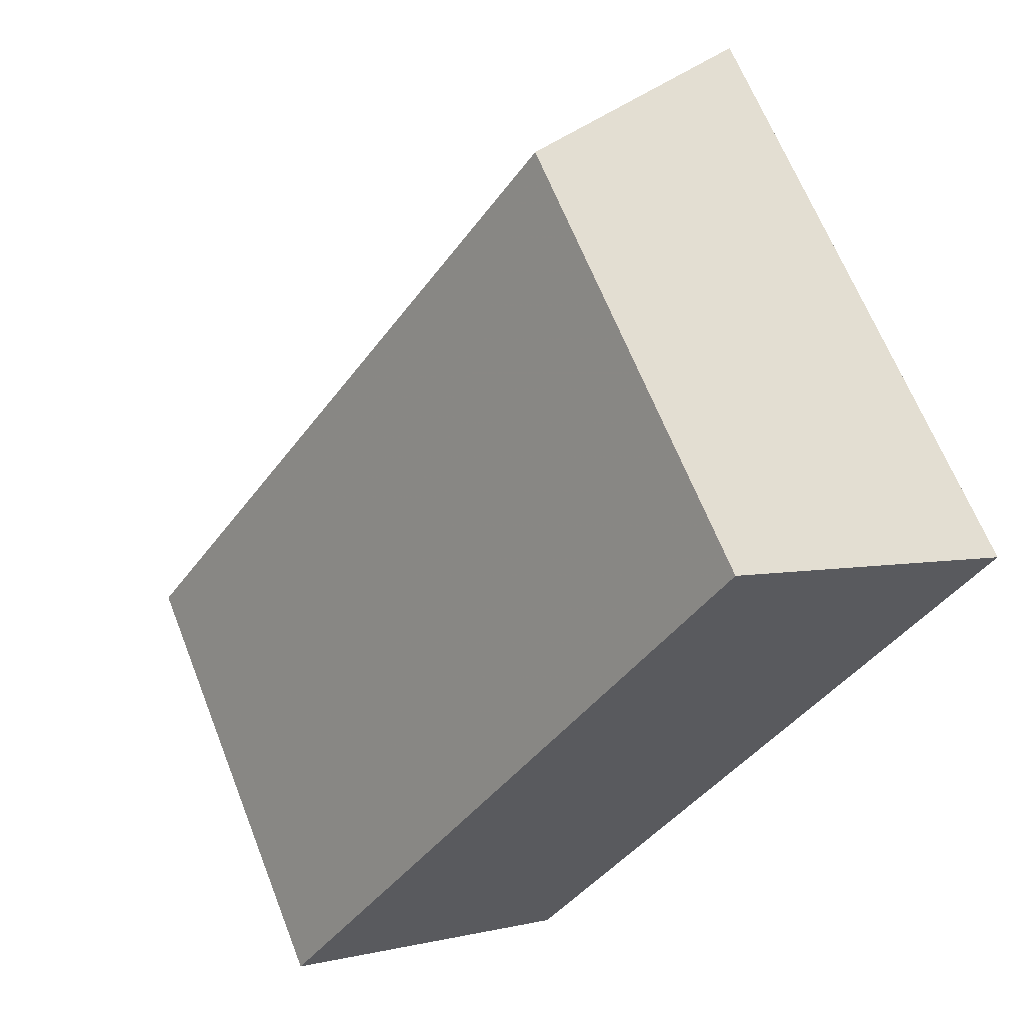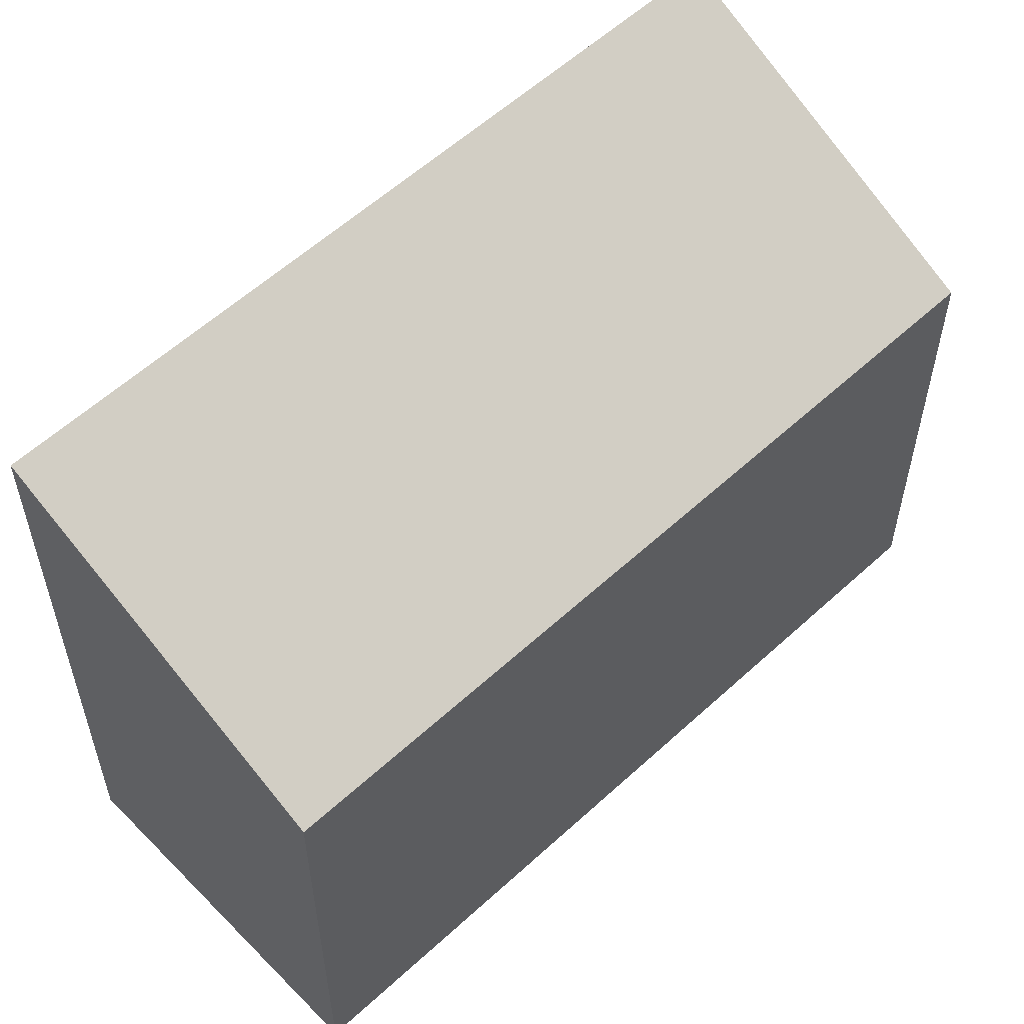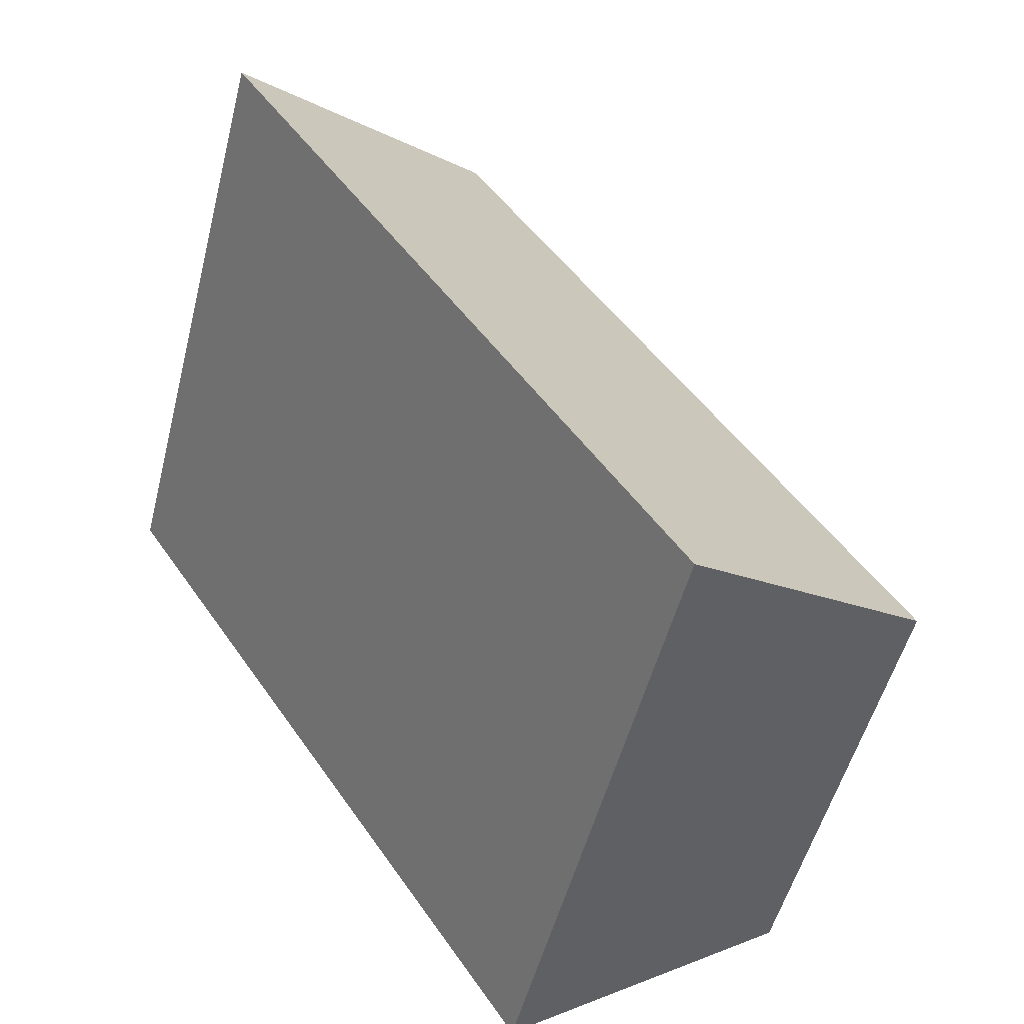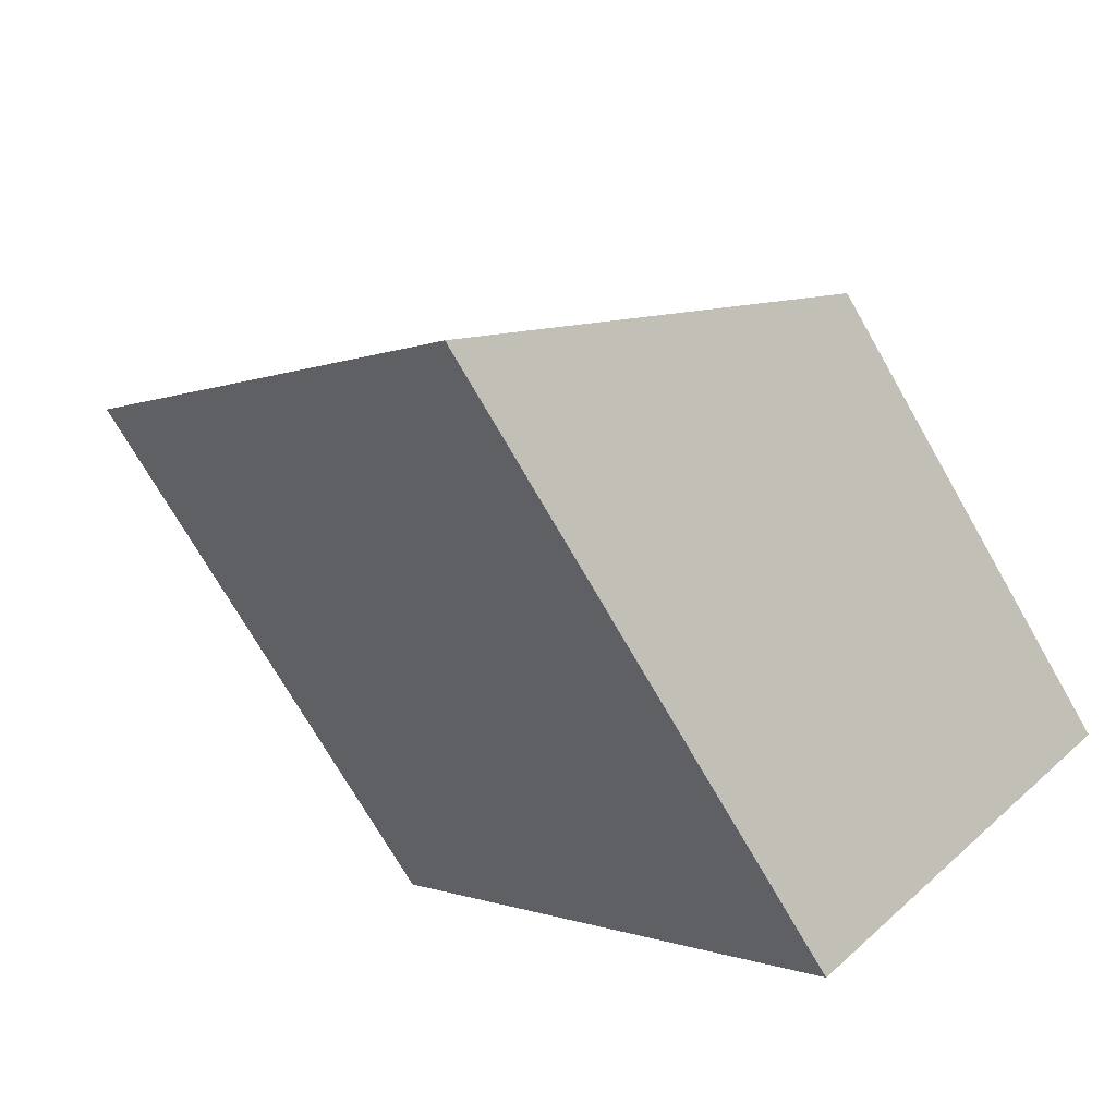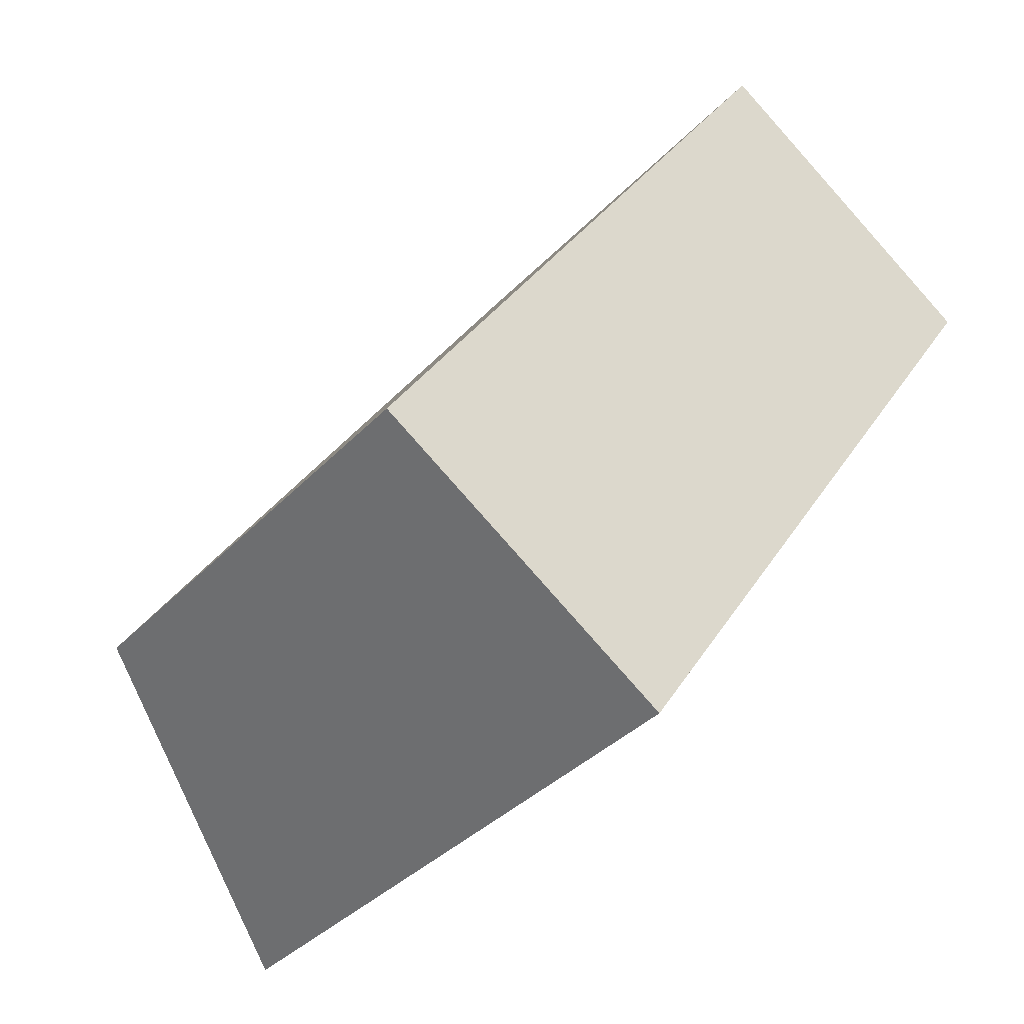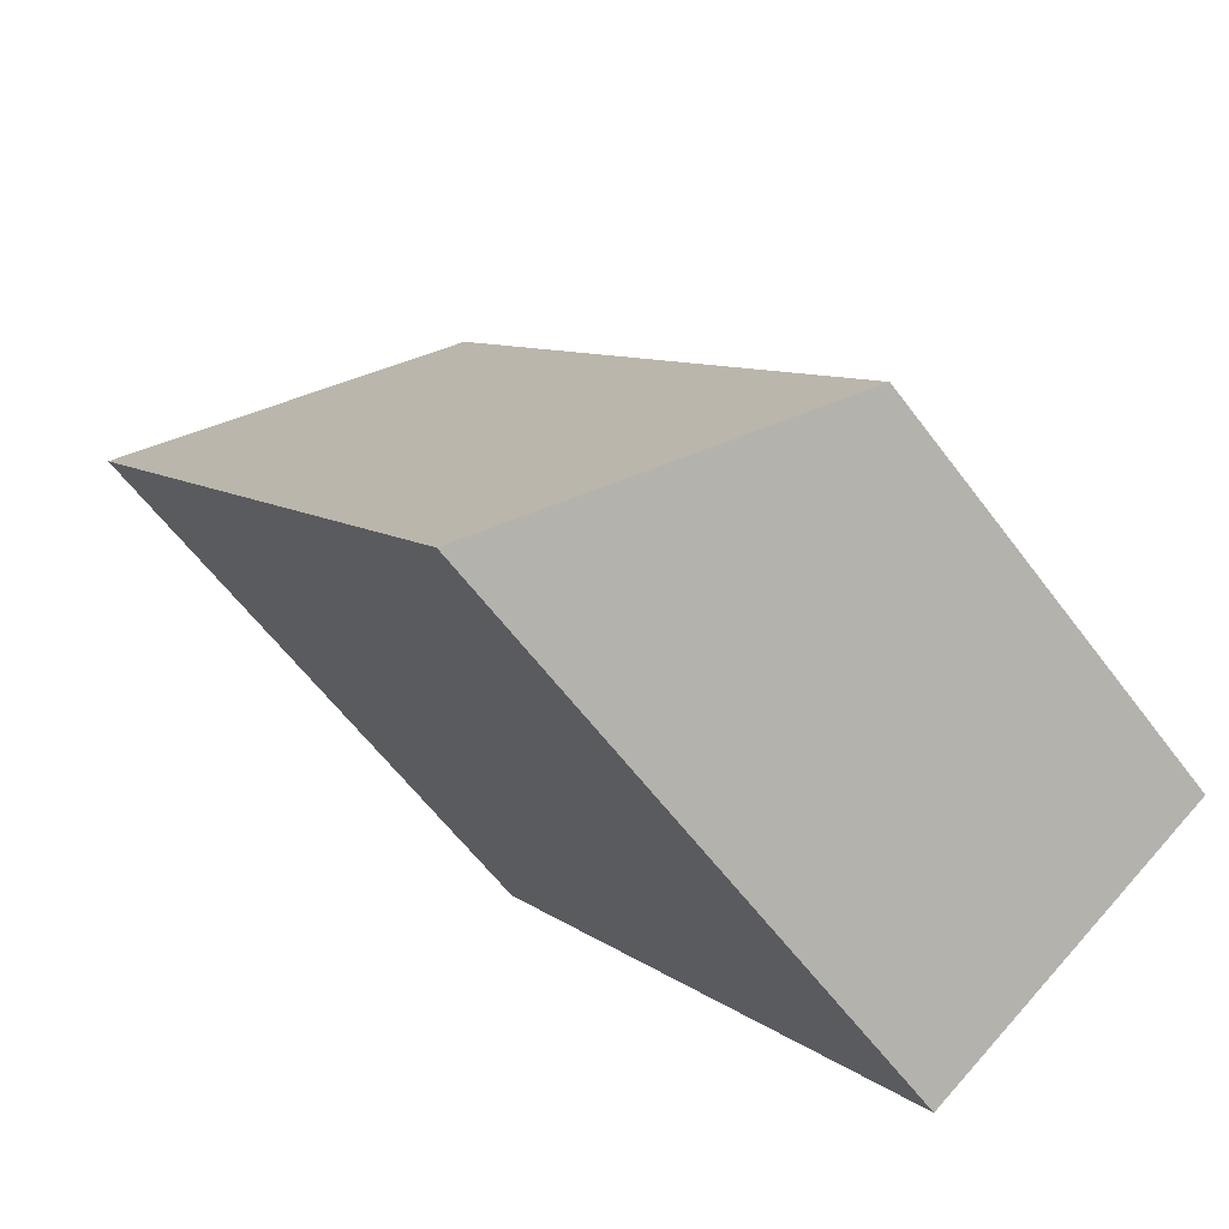
<metadata>
{"format":"obj","ext":"obj","renderer":"f3d","projection":"perspective","resolution":1024,"background":"white","views":[{"elev":64.6,"azim":158.6,"up":"+Y"},{"elev":58.2,"azim":80.3,"up":"+Z"},{"elev":-51.5,"azim":-14.1,"up":"+Y"},{"elev":-72.5,"azim":29.8,"up":"+Y"},{"elev":-36.1,"azim":143.2,"up":"+Y"},{"elev":-60.2,"azim":36.6,"up":"+Y"}]}
</metadata>
<code>
v -394.8 -549.4 5.676
v -398.4 -551.8 7.735
v -403.8 -543.6 7.704
v -400.3 -541.2 5.648
v -403.8 -543.6 7.704
v -400.3 -541.2 5.648
v -403.8 -543.6 7.704
v -403.8 -543.6 7.704
v -398.4 -551.7 7.732
v -400.4 -541.2 5.665
v -400.3 -541.2 5.665
v -394.9 -549.4 5.693
v -394.9 -549.4 5.693
v -394.9 -549.3 5.675
v -398.4 -551.7 7.732
v -398.4 -551.7 7.735
v -394.9 -549.4 5.693
v -394.8 -549.4 5.676
v -394.8 -549.4 0
v -394.9 -549.4 0
v -398.4 -551.7 7.735
v -398.4 -551.8 7.735
v -398.4 -551.8 0
v -398.4 -551.7 0
v -400.3 -541.2 5.648
v -400.3 -541.2 5.648
v -400.3 -541.2 0
v -400.3 -541.2 0
v -403.8 -543.6 7.704
v -403.8 -543.6 7.704
v -403.8 -543.6 8.882e-16
v -403.8 -543.6 0
v -394.9 -549.3 5.675
v -400.3 -541.2 5.648
v -400.3 -541.2 0
v -394.9 -549.3 0
v -400.4 -541.2 5.665
v -403.8 -543.6 7.704
v -403.8 -543.6 -8.882e-16
v -400.4 -541.2 0
v -398.4 -551.8 7.735
v -398.4 -551.7 7.732
v -398.4 -551.7 0
v -398.4 -551.8 0
v -400.3 -541.2 5.648
v -400.4 -541.2 5.665
v -400.4 -541.2 0
v -400.3 -541.2 0
v -398.4 -551.7 7.732
v -394.9 -549.4 5.693
v -394.9 -549.4 0
v -398.4 -551.7 0
v -394.8 -549.4 5.676
v -394.9 -549.3 5.675
v -394.9 -549.3 0
v -394.8 -549.4 0
v -403.8 -543.6 7.704
v -398.4 -551.7 7.735
v -398.4 -551.7 0
v -403.8 -543.6 8.882e-16
v -394.8 -549.4 0
v -398.4 -551.8 0
v -403.8 -543.6 0
v -400.3 -541.2 0
f 15 9 2 16
f 8 5 3 7
f 11 8 7 10
f 13 12 9 15
f 10 4 6 11
f 14 1 12 13
f 13 11 6 14
f 15 8 11 13
f 16 5 8 15
f 18 19 20 17
f 22 23 24 21
f 26 27 28 25
f 30 31 32 29
f 34 35 36 33
f 38 39 40 37
f 42 43 44 41
f 46 47 48 45
f 50 51 52 49
f 54 55 56 53
f 58 59 60 57
f 62 63 64 61

</code>
